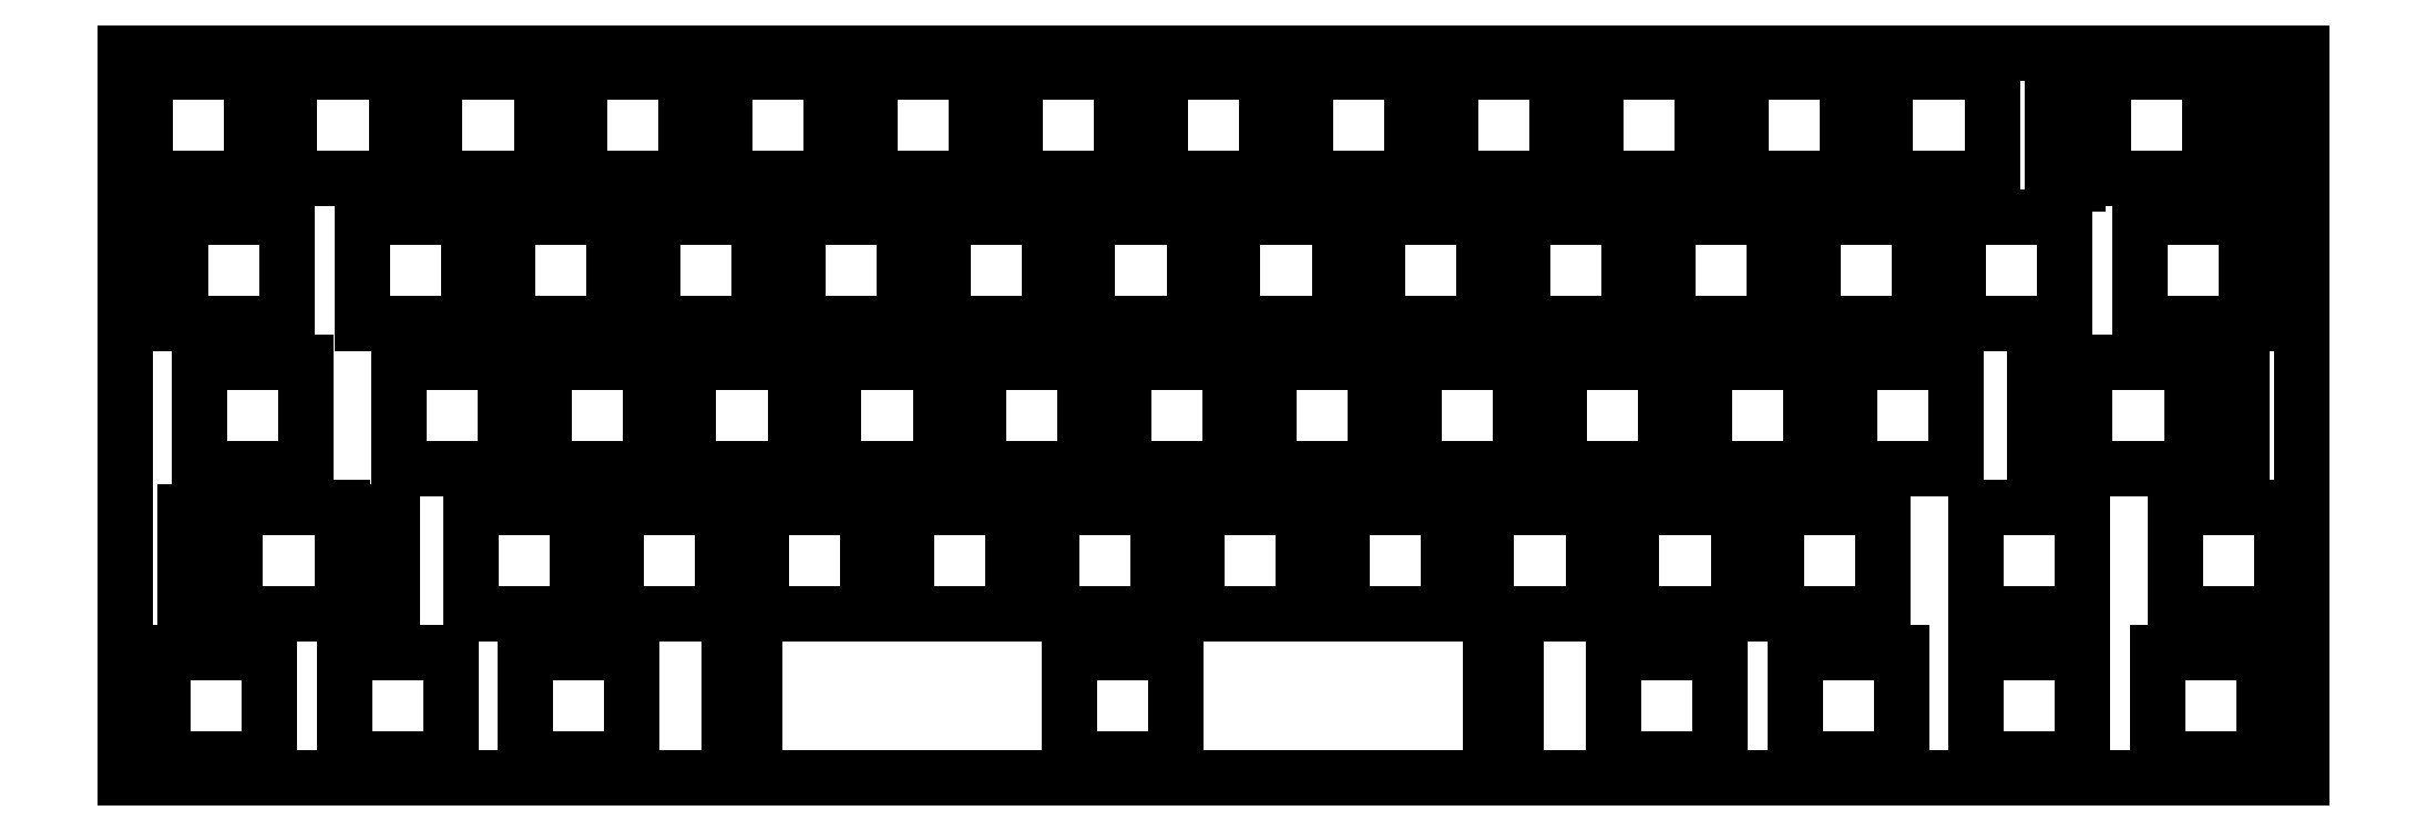
<metadata>
{"format":"dxf","ext":"dxf","renderer":"ezdxf+matplotlib","layout":"modelspace","background":"white","min_lineweight":24,"dpi":150}
</metadata>
<code>
0
SECTION
2
ENTITIES
0
LINE
8
0
10
0.09371
20
95.34
30
0
11
285.8
21
95.34
31
0
0
LINE
8
0
10
285.8
20
95.34
30
0
11
285.8
21
0.09371
31
0
0
LINE
8
0
10
285.8
20
0.09371
30
0
11
0.09371
21
0.09371
31
0
0
LINE
8
0
10
0.09371
20
0.09371
30
0
11
0.09371
21
95.34
31
0
0
LINE
8
0
10
7.925
20
35.12
30
0
11
11.22
21
35.12
31
0
0
LINE
8
0
10
11.22
20
35.12
30
0
11
11.22
21
20.92
31
0
0
LINE
8
0
10
11.22
20
20.92
30
0
11
7.925
21
20.92
31
0
0
LINE
8
0
10
7.925
20
20.92
30
0
11
7.925
21
35.12
31
0
0
LINE
8
0
10
2.618
20
92.82
30
0
11
16.62
21
92.82
31
0
0
LINE
8
0
10
16.62
20
92.82
30
0
11
16.62
21
78.82
31
0
0
LINE
8
0
10
16.62
20
78.82
30
0
11
2.618
21
78.82
31
0
0
LINE
8
0
10
2.618
20
78.82
30
0
11
2.618
21
92.82
31
0
0
LINE
8
0
10
5
20
16.62
30
0
11
19
21
16.62
31
0
0
LINE
8
0
10
19
20
16.62
30
0
11
19
21
2.618
31
0
0
LINE
8
0
10
19
20
2.618
30
0
11
5
21
2.618
31
0
0
LINE
8
0
10
5
20
2.618
30
0
11
5
21
16.62
31
0
0
LINE
8
0
10
7.382
20
73.77
30
0
11
21.38
21
73.77
31
0
0
LINE
8
0
10
21.38
20
73.77
30
0
11
21.38
21
59.77
31
0
0
LINE
8
0
10
21.38
20
59.77
30
0
11
7.382
21
59.77
31
0
0
LINE
8
0
10
7.382
20
59.77
30
0
11
7.382
21
73.77
31
0
0
LINE
8
0
10
9.763
20
54.72
30
0
11
23.76
21
54.72
31
0
0
LINE
8
0
10
23.76
20
54.72
30
0
11
23.76
21
40.72
31
0
0
LINE
8
0
10
23.76
20
40.72
30
0
11
9.763
21
40.72
31
0
0
LINE
8
0
10
9.763
20
40.72
30
0
11
9.763
21
54.72
31
0
0
LINE
8
0
10
14.52
20
35.67
30
0
11
28.53
21
35.67
31
0
0
LINE
8
0
10
28.53
20
35.67
30
0
11
28.53
21
21.67
31
0
0
LINE
8
0
10
28.53
20
21.67
30
0
11
14.52
21
21.67
31
0
0
LINE
8
0
10
14.52
20
21.67
30
0
11
14.52
21
35.67
31
0
0
LINE
8
0
10
31.82
20
35.12
30
0
11
35.12
21
35.12
31
0
0
LINE
8
0
10
35.12
20
35.12
30
0
11
35.12
21
20.92
31
0
0
LINE
8
0
10
35.12
20
20.92
30
0
11
31.82
21
20.92
31
0
0
LINE
8
0
10
31.82
20
20.92
30
0
11
31.82
21
35.12
31
0
0
LINE
8
0
10
21.67
20
92.82
30
0
11
35.67
21
92.82
31
0
0
LINE
8
0
10
35.67
20
92.82
30
0
11
35.67
21
78.82
31
0
0
LINE
8
0
10
35.67
20
78.82
30
0
11
21.67
21
78.82
31
0
0
LINE
8
0
10
21.67
20
78.82
30
0
11
21.67
21
92.82
31
0
0
LINE
8
0
10
28.81
20
16.62
30
0
11
42.81
21
16.62
31
0
0
LINE
8
0
10
42.81
20
16.62
30
0
11
42.81
21
2.618
31
0
0
LINE
8
0
10
42.81
20
2.618
30
0
11
28.81
21
2.618
31
0
0
LINE
8
0
10
28.81
20
2.618
30
0
11
28.81
21
16.62
31
0
0
LINE
8
0
10
31.19
20
73.77
30
0
11
45.19
21
73.77
31
0
0
LINE
8
0
10
45.19
20
73.77
30
0
11
45.19
21
59.77
31
0
0
LINE
8
0
10
45.19
20
59.77
30
0
11
31.19
21
59.77
31
0
0
LINE
8
0
10
31.19
20
59.77
30
0
11
31.19
21
73.77
31
0
0
LINE
8
0
10
35.96
20
54.72
30
0
11
49.96
21
54.72
31
0
0
LINE
8
0
10
49.96
20
54.72
30
0
11
49.96
21
40.72
31
0
0
LINE
8
0
10
49.96
20
40.72
30
0
11
35.96
21
40.72
31
0
0
LINE
8
0
10
35.96
20
40.72
30
0
11
35.96
21
54.72
31
0
0
LINE
8
0
10
40.72
20
92.82
30
0
11
54.72
21
92.82
31
0
0
LINE
8
0
10
54.72
20
92.82
30
0
11
54.72
21
78.82
31
0
0
LINE
8
0
10
54.72
20
78.82
30
0
11
40.72
21
78.82
31
0
0
LINE
8
0
10
40.72
20
78.82
30
0
11
40.72
21
92.82
31
0
0
LINE
8
0
10
45.48
20
35.67
30
0
11
59.48
21
35.67
31
0
0
LINE
8
0
10
59.48
20
35.67
30
0
11
59.48
21
21.67
31
0
0
LINE
8
0
10
59.48
20
21.67
30
0
11
45.48
21
21.67
31
0
0
LINE
8
0
10
45.48
20
21.67
30
0
11
45.48
21
35.67
31
0
0
LINE
8
0
10
50.24
20
73.77
30
0
11
64.24
21
73.77
31
0
0
LINE
8
0
10
64.24
20
73.77
30
0
11
64.24
21
59.77
31
0
0
LINE
8
0
10
64.24
20
59.77
30
0
11
50.24
21
59.77
31
0
0
LINE
8
0
10
50.24
20
59.77
30
0
11
50.24
21
73.77
31
0
0
LINE
8
0
10
52.62
20
16.62
30
0
11
66.63
21
16.62
31
0
0
LINE
8
0
10
66.63
20
16.62
30
0
11
66.63
21
2.618
31
0
0
LINE
8
0
10
66.63
20
2.618
30
0
11
52.62
21
2.618
31
0
0
LINE
8
0
10
52.62
20
2.618
30
0
11
52.62
21
16.62
31
0
0
LINE
8
0
10
55.01
20
54.72
30
0
11
69.01
21
54.72
31
0
0
LINE
8
0
10
69.01
20
54.72
30
0
11
69.01
21
40.72
31
0
0
LINE
8
0
10
69.01
20
40.72
30
0
11
55.01
21
40.72
31
0
0
LINE
8
0
10
55.01
20
40.72
30
0
11
55.01
21
54.72
31
0
0
LINE
8
0
10
59.77
20
92.82
30
0
11
73.77
21
92.82
31
0
0
LINE
8
0
10
73.77
20
92.82
30
0
11
73.77
21
78.82
31
0
0
LINE
8
0
10
73.77
20
78.82
30
0
11
59.77
21
78.82
31
0
0
LINE
8
0
10
59.77
20
78.82
30
0
11
59.77
21
92.82
31
0
0
LINE
8
0
10
64.53
20
35.67
30
0
11
78.53
21
35.67
31
0
0
LINE
8
0
10
78.53
20
35.67
30
0
11
78.53
21
21.67
31
0
0
LINE
8
0
10
78.53
20
21.67
30
0
11
64.53
21
21.67
31
0
0
LINE
8
0
10
64.53
20
21.67
30
0
11
64.53
21
35.67
31
0
0
LINE
8
0
10
79.41
20
16.07
30
0
11
82.71
21
16.07
31
0
0
LINE
8
0
10
82.71
20
16.07
30
0
11
82.71
21
1.869
31
0
0
LINE
8
0
10
82.71
20
1.869
30
0
11
79.41
21
1.869
31
0
0
LINE
8
0
10
79.41
20
1.869
30
0
11
79.41
21
16.07
31
0
0
LINE
8
0
10
69.29
20
73.77
30
0
11
83.29
21
73.77
31
0
0
LINE
8
0
10
83.29
20
73.77
30
0
11
83.29
21
59.77
31
0
0
LINE
8
0
10
83.29
20
59.77
30
0
11
69.29
21
59.77
31
0
0
LINE
8
0
10
69.29
20
59.77
30
0
11
69.29
21
73.77
31
0
0
LINE
8
0
10
74.06
20
54.72
30
0
11
88.06
21
54.72
31
0
0
LINE
8
0
10
88.06
20
54.72
30
0
11
88.06
21
40.72
31
0
0
LINE
8
0
10
88.06
20
40.72
30
0
11
74.06
21
40.72
31
0
0
LINE
8
0
10
74.06
20
40.72
30
0
11
74.06
21
54.72
31
0
0
LINE
8
0
10
78.82
20
92.82
30
0
11
92.82
21
92.82
31
0
0
LINE
8
0
10
92.82
20
92.82
30
0
11
92.82
21
78.82
31
0
0
LINE
8
0
10
92.82
20
78.82
30
0
11
78.82
21
78.82
31
0
0
LINE
8
0
10
78.82
20
78.82
30
0
11
78.82
21
92.82
31
0
0
LINE
8
0
10
83.58
20
35.67
30
0
11
97.58
21
35.67
31
0
0
LINE
8
0
10
97.58
20
35.67
30
0
11
97.58
21
21.67
31
0
0
LINE
8
0
10
97.58
20
21.67
30
0
11
83.58
21
21.67
31
0
0
LINE
8
0
10
83.58
20
21.67
30
0
11
83.58
21
35.67
31
0
0
LINE
8
0
10
88.34
20
73.77
30
0
11
102.3
21
73.77
31
0
0
LINE
8
0
10
102.3
20
73.77
30
0
11
102.3
21
59.77
31
0
0
LINE
8
0
10
102.3
20
59.77
30
0
11
88.34
21
59.77
31
0
0
LINE
8
0
10
88.34
20
59.77
30
0
11
88.34
21
73.77
31
0
0
LINE
8
0
10
93.11
20
54.72
30
0
11
107.1
21
54.72
31
0
0
LINE
8
0
10
107.1
20
54.72
30
0
11
107.1
21
40.72
31
0
0
LINE
8
0
10
107.1
20
40.72
30
0
11
93.11
21
40.72
31
0
0
LINE
8
0
10
93.11
20
40.72
30
0
11
93.11
21
54.72
31
0
0
LINE
8
0
10
97.87
20
92.82
30
0
11
111.9
21
92.82
31
0
0
LINE
8
0
10
111.9
20
92.82
30
0
11
111.9
21
78.82
31
0
0
LINE
8
0
10
111.9
20
78.82
30
0
11
97.87
21
78.82
31
0
0
LINE
8
0
10
97.87
20
78.82
30
0
11
97.87
21
92.82
31
0
0
LINE
8
0
10
102.6
20
35.67
30
0
11
116.6
21
35.67
31
0
0
LINE
8
0
10
116.6
20
35.67
30
0
11
116.6
21
21.67
31
0
0
LINE
8
0
10
116.6
20
21.67
30
0
11
102.6
21
21.67
31
0
0
LINE
8
0
10
102.6
20
21.67
30
0
11
102.6
21
35.67
31
0
0
LINE
8
0
10
107.4
20
73.77
30
0
11
121.4
21
73.77
31
0
0
LINE
8
0
10
121.4
20
73.77
30
0
11
121.4
21
59.77
31
0
0
LINE
8
0
10
121.4
20
59.77
30
0
11
107.4
21
59.77
31
0
0
LINE
8
0
10
107.4
20
59.77
30
0
11
107.4
21
73.77
31
0
0
LINE
8
0
10
112.2
20
54.72
30
0
11
126.2
21
54.72
31
0
0
LINE
8
0
10
126.2
20
54.72
30
0
11
126.2
21
40.72
31
0
0
LINE
8
0
10
126.2
20
40.72
30
0
11
112.2
21
40.72
31
0
0
LINE
8
0
10
112.2
20
40.72
30
0
11
112.2
21
54.72
31
0
0
LINE
8
0
10
116.9
20
92.82
30
0
11
130.9
21
92.82
31
0
0
LINE
8
0
10
130.9
20
92.82
30
0
11
130.9
21
78.82
31
0
0
LINE
8
0
10
130.9
20
78.82
30
0
11
116.9
21
78.82
31
0
0
LINE
8
0
10
116.9
20
78.82
30
0
11
116.9
21
92.82
31
0
0
LINE
8
0
10
121.7
20
35.67
30
0
11
135.7
21
35.67
31
0
0
LINE
8
0
10
135.7
20
35.67
30
0
11
135.7
21
21.67
31
0
0
LINE
8
0
10
135.7
20
21.67
30
0
11
121.7
21
21.67
31
0
0
LINE
8
0
10
121.7
20
21.67
30
0
11
121.7
21
35.67
31
0
0
LINE
8
0
10
124.1
20
16.62
30
0
11
138.1
21
16.62
31
0
0
LINE
8
0
10
138.1
20
16.62
30
0
11
138.1
21
2.618
31
0
0
LINE
8
0
10
138.1
20
2.618
30
0
11
124.1
21
2.618
31
0
0
LINE
8
0
10
124.1
20
2.618
30
0
11
124.1
21
16.62
31
0
0
LINE
8
0
10
126.4
20
73.77
30
0
11
140.4
21
73.77
31
0
0
LINE
8
0
10
140.4
20
73.77
30
0
11
140.4
21
59.77
31
0
0
LINE
8
0
10
140.4
20
59.77
30
0
11
126.4
21
59.77
31
0
0
LINE
8
0
10
126.4
20
59.77
30
0
11
126.4
21
73.77
31
0
0
LINE
8
0
10
131.2
20
54.72
30
0
11
145.2
21
54.72
31
0
0
LINE
8
0
10
145.2
20
54.72
30
0
11
145.2
21
40.72
31
0
0
LINE
8
0
10
145.2
20
40.72
30
0
11
131.2
21
40.72
31
0
0
LINE
8
0
10
131.2
20
40.72
30
0
11
131.2
21
54.72
31
0
0
LINE
8
0
10
136
20
92.82
30
0
11
150
21
92.82
31
0
0
LINE
8
0
10
150
20
92.82
30
0
11
150
21
78.82
31
0
0
LINE
8
0
10
150
20
78.82
30
0
11
136
21
78.82
31
0
0
LINE
8
0
10
136
20
78.82
30
0
11
136
21
92.82
31
0
0
LINE
8
0
10
140.7
20
35.67
30
0
11
154.7
21
35.67
31
0
0
LINE
8
0
10
154.7
20
35.67
30
0
11
154.7
21
21.67
31
0
0
LINE
8
0
10
154.7
20
21.67
30
0
11
140.7
21
21.67
31
0
0
LINE
8
0
10
140.7
20
21.67
30
0
11
140.7
21
35.67
31
0
0
LINE
8
0
10
145.5
20
73.77
30
0
11
159.5
21
73.77
31
0
0
LINE
8
0
10
159.5
20
73.77
30
0
11
159.5
21
59.77
31
0
0
LINE
8
0
10
159.5
20
59.77
30
0
11
145.5
21
59.77
31
0
0
LINE
8
0
10
145.5
20
59.77
30
0
11
145.5
21
73.77
31
0
0
LINE
8
0
10
150.3
20
54.72
30
0
11
164.3
21
54.72
31
0
0
LINE
8
0
10
164.3
20
54.72
30
0
11
164.3
21
40.72
31
0
0
LINE
8
0
10
164.3
20
40.72
30
0
11
150.3
21
40.72
31
0
0
LINE
8
0
10
150.3
20
40.72
30
0
11
150.3
21
54.72
31
0
0
LINE
8
0
10
155
20
92.82
30
0
11
169
21
92.82
31
0
0
LINE
8
0
10
169
20
92.82
30
0
11
169
21
78.82
31
0
0
LINE
8
0
10
169
20
78.82
30
0
11
155
21
78.82
31
0
0
LINE
8
0
10
155
20
78.82
30
0
11
155
21
92.82
31
0
0
LINE
8
0
10
159.8
20
35.67
30
0
11
173.8
21
35.67
31
0
0
LINE
8
0
10
173.8
20
35.67
30
0
11
173.8
21
21.67
31
0
0
LINE
8
0
10
173.8
20
21.67
30
0
11
159.8
21
21.67
31
0
0
LINE
8
0
10
159.8
20
21.67
30
0
11
159.8
21
35.67
31
0
0
LINE
8
0
10
164.5
20
73.77
30
0
11
178.5
21
73.77
31
0
0
LINE
8
0
10
178.5
20
73.77
30
0
11
178.5
21
59.77
31
0
0
LINE
8
0
10
178.5
20
59.77
30
0
11
164.5
21
59.77
31
0
0
LINE
8
0
10
164.5
20
59.77
30
0
11
164.5
21
73.77
31
0
0
LINE
8
0
10
179.4
20
16.07
30
0
11
182.7
21
16.07
31
0
0
LINE
8
0
10
182.7
20
16.07
30
0
11
182.7
21
1.869
31
0
0
LINE
8
0
10
182.7
20
1.869
30
0
11
179.4
21
1.869
31
0
0
LINE
8
0
10
179.4
20
1.869
30
0
11
179.4
21
16.07
31
0
0
LINE
8
0
10
169.3
20
54.72
30
0
11
183.3
21
54.72
31
0
0
LINE
8
0
10
183.3
20
54.72
30
0
11
183.3
21
40.72
31
0
0
LINE
8
0
10
183.3
20
40.72
30
0
11
169.3
21
40.72
31
0
0
LINE
8
0
10
169.3
20
40.72
30
0
11
169.3
21
54.72
31
0
0
LINE
8
0
10
174.1
20
92.82
30
0
11
188.1
21
92.82
31
0
0
LINE
8
0
10
188.1
20
92.82
30
0
11
188.1
21
78.82
31
0
0
LINE
8
0
10
188.1
20
78.82
30
0
11
174.1
21
78.82
31
0
0
LINE
8
0
10
174.1
20
78.82
30
0
11
174.1
21
92.82
31
0
0
LINE
8
0
10
178.8
20
35.67
30
0
11
192.8
21
35.67
31
0
0
LINE
8
0
10
192.8
20
35.67
30
0
11
192.8
21
21.67
31
0
0
LINE
8
0
10
192.8
20
21.67
30
0
11
178.8
21
21.67
31
0
0
LINE
8
0
10
178.8
20
21.67
30
0
11
178.8
21
35.67
31
0
0
LINE
8
0
10
183.6
20
73.77
30
0
11
197.6
21
73.77
31
0
0
LINE
8
0
10
197.6
20
73.77
30
0
11
197.6
21
59.77
31
0
0
LINE
8
0
10
197.6
20
59.77
30
0
11
183.6
21
59.77
31
0
0
LINE
8
0
10
183.6
20
59.77
30
0
11
183.6
21
73.77
31
0
0
LINE
8
0
10
188.4
20
54.72
30
0
11
202.4
21
54.72
31
0
0
LINE
8
0
10
202.4
20
54.72
30
0
11
202.4
21
40.72
31
0
0
LINE
8
0
10
202.4
20
40.72
30
0
11
188.4
21
40.72
31
0
0
LINE
8
0
10
188.4
20
40.72
30
0
11
188.4
21
54.72
31
0
0
LINE
8
0
10
193.1
20
92.82
30
0
11
207.1
21
92.82
31
0
0
LINE
8
0
10
207.1
20
92.82
30
0
11
207.1
21
78.82
31
0
0
LINE
8
0
10
207.1
20
78.82
30
0
11
193.1
21
78.82
31
0
0
LINE
8
0
10
193.1
20
78.82
30
0
11
193.1
21
92.82
31
0
0
LINE
8
0
10
195.5
20
16.62
30
0
11
209.5
21
16.62
31
0
0
LINE
8
0
10
209.5
20
16.62
30
0
11
209.5
21
2.618
31
0
0
LINE
8
0
10
209.5
20
2.618
30
0
11
195.5
21
2.618
31
0
0
LINE
8
0
10
195.5
20
2.618
30
0
11
195.5
21
16.62
31
0
0
LINE
8
0
10
197.9
20
35.67
30
0
11
211.9
21
35.67
31
0
0
LINE
8
0
10
211.9
20
35.67
30
0
11
211.9
21
21.67
31
0
0
LINE
8
0
10
211.9
20
21.67
30
0
11
197.9
21
21.67
31
0
0
LINE
8
0
10
197.9
20
21.67
30
0
11
197.9
21
35.67
31
0
0
LINE
8
0
10
202.6
20
73.77
30
0
11
216.6
21
73.77
31
0
0
LINE
8
0
10
216.6
20
73.77
30
0
11
216.6
21
59.77
31
0
0
LINE
8
0
10
216.6
20
59.77
30
0
11
202.6
21
59.77
31
0
0
LINE
8
0
10
202.6
20
59.77
30
0
11
202.6
21
73.77
31
0
0
LINE
8
0
10
207.4
20
54.72
30
0
11
221.4
21
54.72
31
0
0
LINE
8
0
10
221.4
20
54.72
30
0
11
221.4
21
40.72
31
0
0
LINE
8
0
10
221.4
20
40.72
30
0
11
207.4
21
40.72
31
0
0
LINE
8
0
10
207.4
20
40.72
30
0
11
207.4
21
54.72
31
0
0
LINE
8
0
10
212.2
20
92.82
30
0
11
226.2
21
92.82
31
0
0
LINE
8
0
10
226.2
20
92.82
30
0
11
226.2
21
78.82
31
0
0
LINE
8
0
10
226.2
20
78.82
30
0
11
212.2
21
78.82
31
0
0
LINE
8
0
10
212.2
20
78.82
30
0
11
212.2
21
92.82
31
0
0
LINE
8
0
10
216.9
20
35.67
30
0
11
230.9
21
35.67
31
0
0
LINE
8
0
10
230.9
20
35.67
30
0
11
230.9
21
21.67
31
0
0
LINE
8
0
10
230.9
20
21.67
30
0
11
216.9
21
21.67
31
0
0
LINE
8
0
10
216.9
20
21.67
30
0
11
216.9
21
35.67
31
0
0
LINE
8
0
10
219.3
20
16.62
30
0
11
233.3
21
16.62
31
0
0
LINE
8
0
10
233.3
20
16.62
30
0
11
233.3
21
2.618
31
0
0
LINE
8
0
10
233.3
20
2.618
30
0
11
219.3
21
2.618
31
0
0
LINE
8
0
10
219.3
20
2.618
30
0
11
219.3
21
16.62
31
0
0
LINE
8
0
10
221.7
20
73.77
30
0
11
235.7
21
73.77
31
0
0
LINE
8
0
10
235.7
20
73.77
30
0
11
235.7
21
59.77
31
0
0
LINE
8
0
10
235.7
20
59.77
30
0
11
221.7
21
59.77
31
0
0
LINE
8
0
10
221.7
20
59.77
30
0
11
221.7
21
73.77
31
0
0
LINE
8
0
10
226.5
20
54.72
30
0
11
240.5
21
54.72
31
0
0
LINE
8
0
10
240.5
20
54.72
30
0
11
240.5
21
40.72
31
0
0
LINE
8
0
10
240.5
20
40.72
30
0
11
226.5
21
40.72
31
0
0
LINE
8
0
10
226.5
20
40.72
30
0
11
226.5
21
54.72
31
0
0
LINE
8
0
10
231.2
20
92.82
30
0
11
245.2
21
92.82
31
0
0
LINE
8
0
10
245.2
20
92.82
30
0
11
245.2
21
78.82
31
0
0
LINE
8
0
10
245.2
20
78.82
30
0
11
231.2
21
78.82
31
0
0
LINE
8
0
10
231.2
20
78.82
30
0
11
231.2
21
92.82
31
0
0
LINE
8
0
10
250.8
20
54.17
30
0
11
254.1
21
54.17
31
0
0
LINE
8
0
10
254.1
20
54.17
30
0
11
254.1
21
39.97
31
0
0
LINE
8
0
10
254.1
20
39.97
30
0
11
250.8
21
39.97
31
0
0
LINE
8
0
10
250.8
20
39.97
30
0
11
250.8
21
54.17
31
0
0
LINE
8
0
10
240.7
20
73.77
30
0
11
254.7
21
73.77
31
0
0
LINE
8
0
10
254.7
20
73.77
30
0
11
254.7
21
59.77
31
0
0
LINE
8
0
10
254.7
20
59.77
30
0
11
240.7
21
59.77
31
0
0
LINE
8
0
10
240.7
20
59.77
30
0
11
240.7
21
73.77
31
0
0
LINE
8
0
10
253.2
20
92.27
30
0
11
256.5
21
92.27
31
0
0
LINE
8
0
10
256.5
20
92.27
30
0
11
256.5
21
78.07
31
0
0
LINE
8
0
10
256.5
20
78.07
30
0
11
253.2
21
78.07
31
0
0
LINE
8
0
10
253.2
20
78.07
30
0
11
253.2
21
92.27
31
0
0
LINE
8
0
10
243.1
20
16.62
30
0
11
257.1
21
16.62
31
0
0
LINE
8
0
10
257.1
20
16.62
30
0
11
257.1
21
2.618
31
0
0
LINE
8
0
10
257.1
20
2.618
30
0
11
243.1
21
2.618
31
0
0
LINE
8
0
10
243.1
20
2.618
30
0
11
243.1
21
16.62
31
0
0
LINE
8
0
10
243.1
20
35.67
30
0
11
257.1
21
35.67
31
0
0
LINE
8
0
10
257.1
20
35.67
30
0
11
257.1
21
21.67
31
0
0
LINE
8
0
10
257.1
20
21.67
30
0
11
243.1
21
21.67
31
0
0
LINE
8
0
10
243.1
20
21.67
30
0
11
243.1
21
35.67
31
0
0
LINE
8
0
10
257.4
20
54.72
30
0
11
271.4
21
54.72
31
0
0
LINE
8
0
10
271.4
20
54.72
30
0
11
271.4
21
40.72
31
0
0
LINE
8
0
10
271.4
20
40.72
30
0
11
257.4
21
40.72
31
0
0
LINE
8
0
10
257.4
20
40.72
30
0
11
257.4
21
54.72
31
0
0
LINE
8
0
10
259.8
20
92.82
30
0
11
273.8
21
92.82
31
0
0
LINE
8
0
10
273.8
20
92.82
30
0
11
273.8
21
78.82
31
0
0
LINE
8
0
10
273.8
20
78.82
30
0
11
259.8
21
78.82
31
0
0
LINE
8
0
10
259.8
20
78.82
30
0
11
259.8
21
92.82
31
0
0
LINE
8
0
10
274.7
20
54.17
30
0
11
278
21
54.17
31
0
0
LINE
8
0
10
278
20
54.17
30
0
11
278
21
39.97
31
0
0
LINE
8
0
10
278
20
39.97
30
0
11
274.7
21
39.97
31
0
0
LINE
8
0
10
274.7
20
39.97
30
0
11
274.7
21
54.17
31
0
0
LINE
8
0
10
264.6
20
73.77
30
0
11
278.6
21
73.77
31
0
0
LINE
8
0
10
278.6
20
73.77
30
0
11
278.6
21
59.77
31
0
0
LINE
8
0
10
278.6
20
59.77
30
0
11
264.6
21
59.77
31
0
0
LINE
8
0
10
264.6
20
59.77
30
0
11
264.6
21
73.77
31
0
0
LINE
8
0
10
277.1
20
92.27
30
0
11
280.4
21
92.27
31
0
0
LINE
8
0
10
280.4
20
92.27
30
0
11
280.4
21
78.07
31
0
0
LINE
8
0
10
280.4
20
78.07
30
0
11
277.1
21
78.07
31
0
0
LINE
8
0
10
277.1
20
78.07
30
0
11
277.1
21
92.27
31
0
0
LINE
8
0
10
266.9
20
16.62
30
0
11
280.9
21
16.62
31
0
0
LINE
8
0
10
280.9
20
16.62
30
0
11
280.9
21
2.618
31
0
0
LINE
8
0
10
280.9
20
2.618
30
0
11
266.9
21
2.618
31
0
0
LINE
8
0
10
266.9
20
2.618
30
0
11
266.9
21
16.62
31
0
0
LINE
8
0
10
269.3
20
35.67
30
0
11
283.3
21
35.67
31
0
0
LINE
8
0
10
283.3
20
35.67
30
0
11
283.3
21
21.67
31
0
0
LINE
8
0
10
283.3
20
21.67
30
0
11
269.3
21
21.67
31
0
0
LINE
8
0
10
269.3
20
21.67
30
0
11
269.3
21
35.67
31
0
0
ENDSEC
0
EOF

</code>
